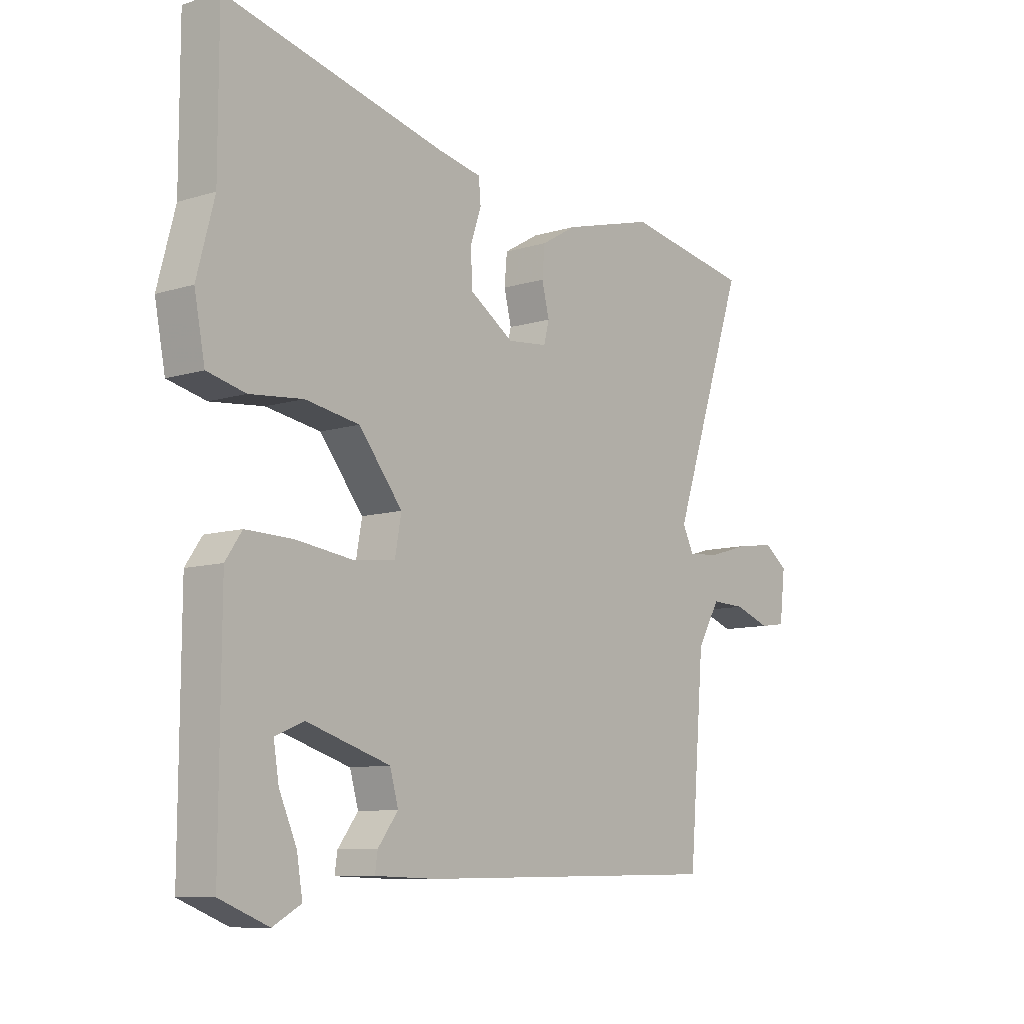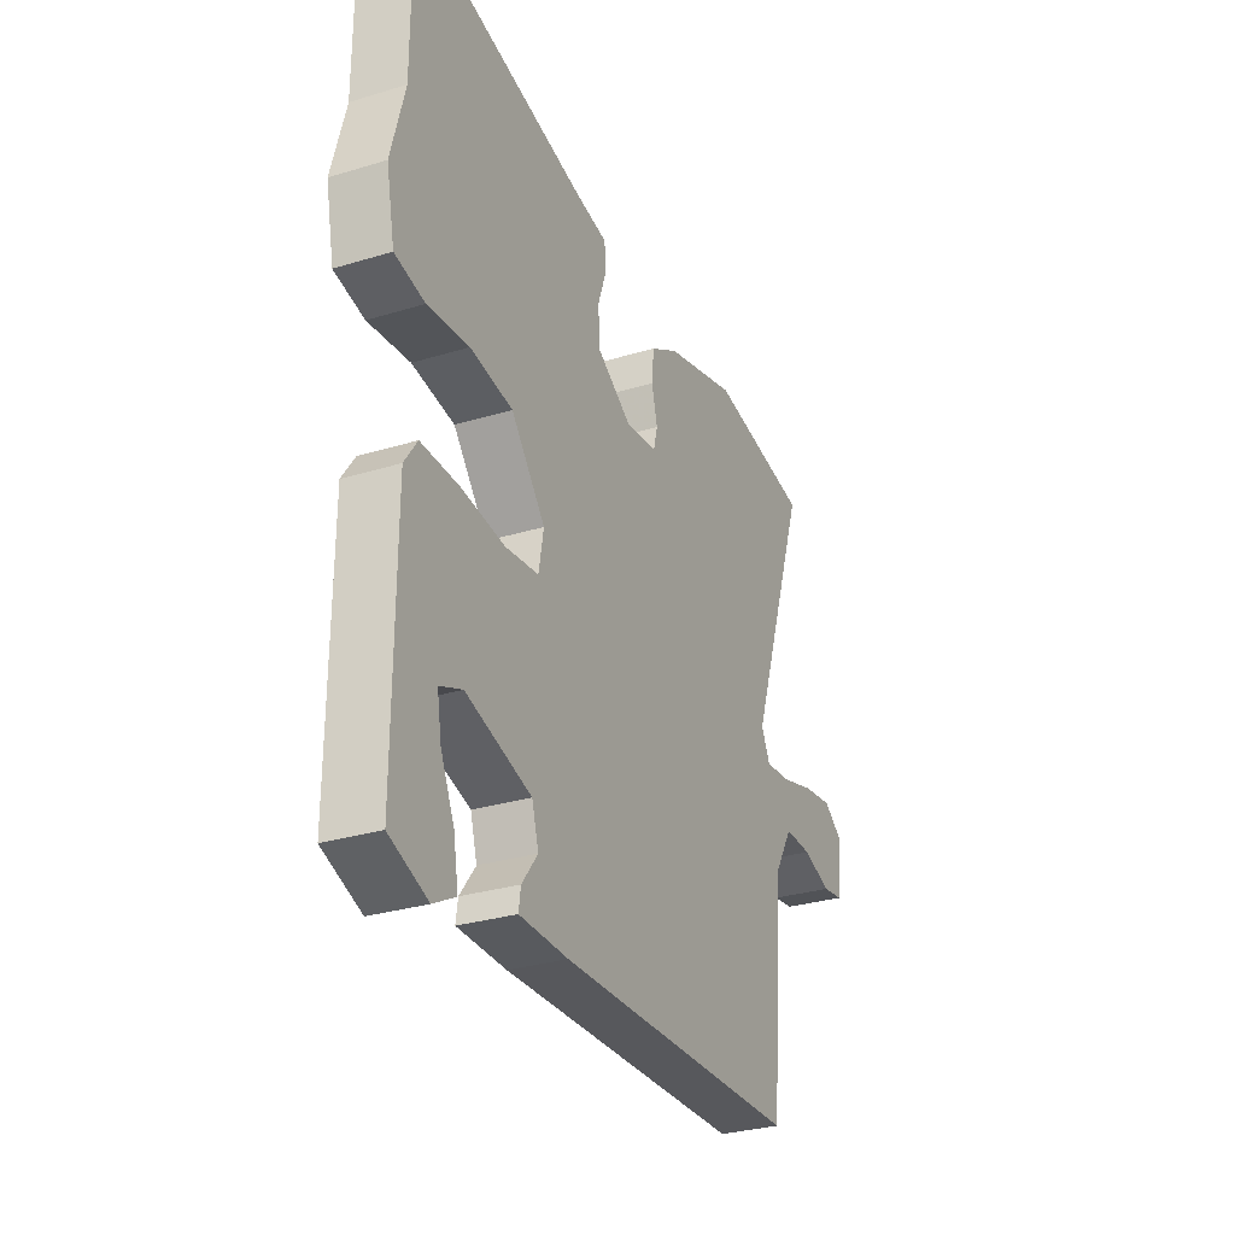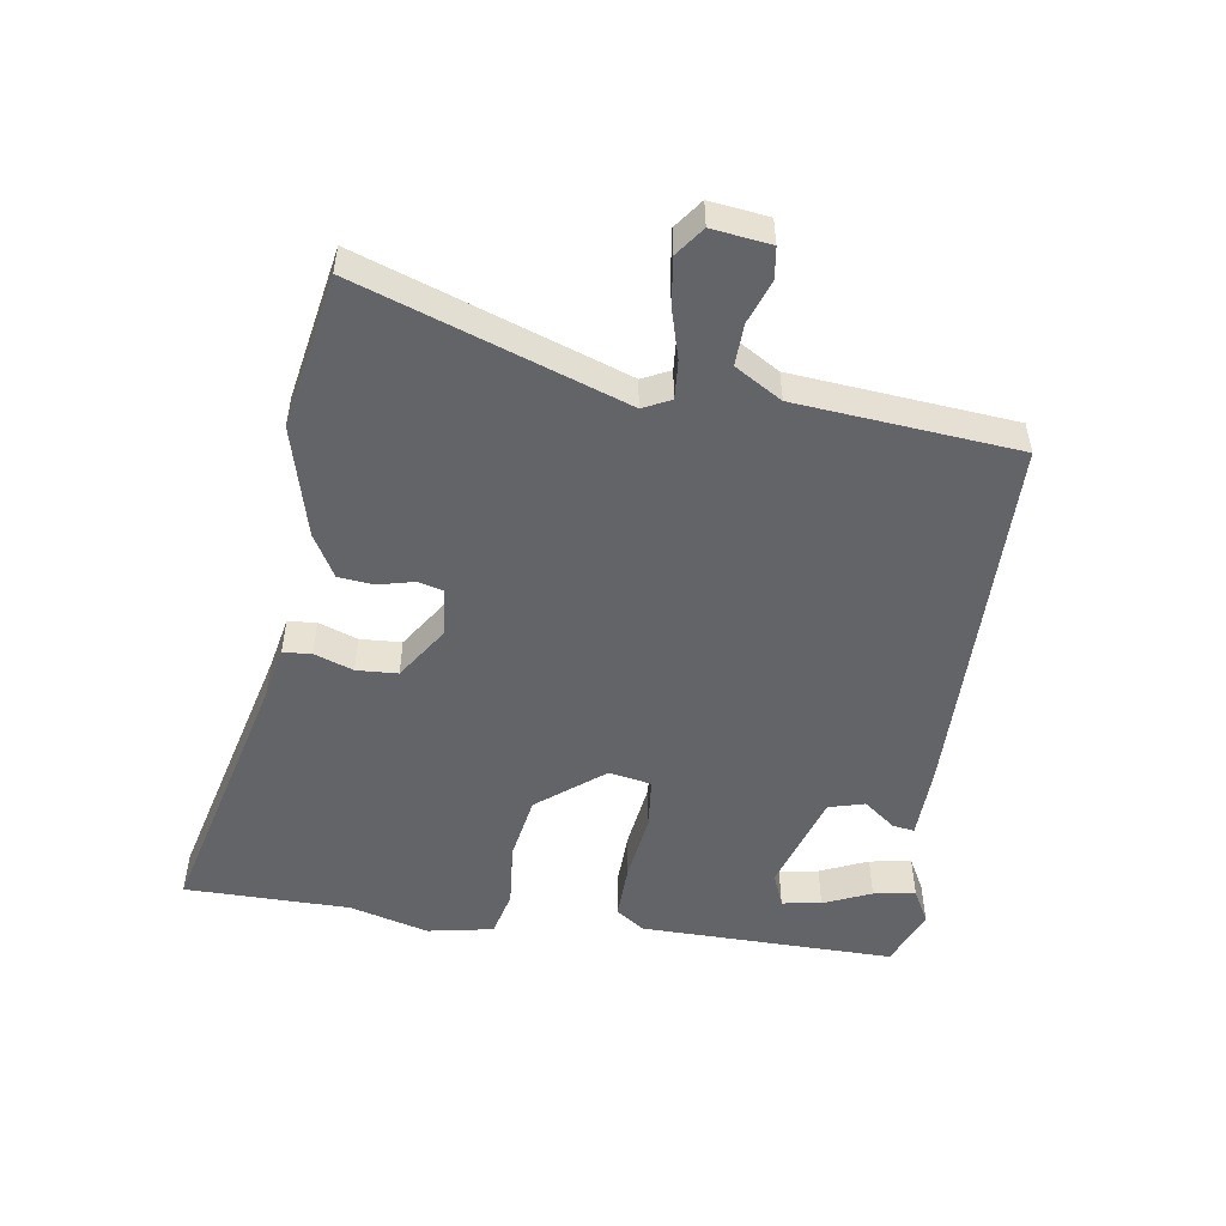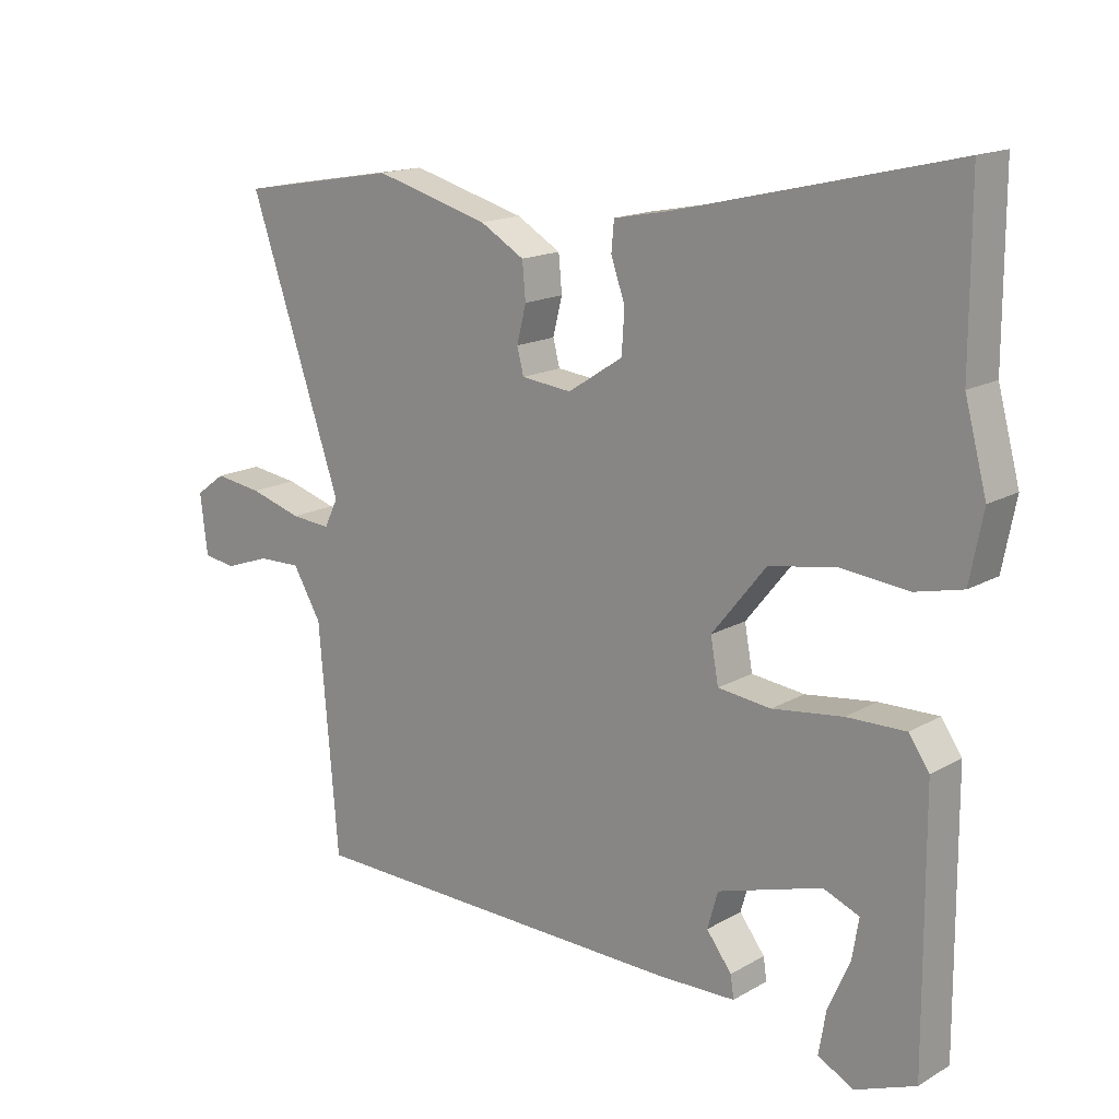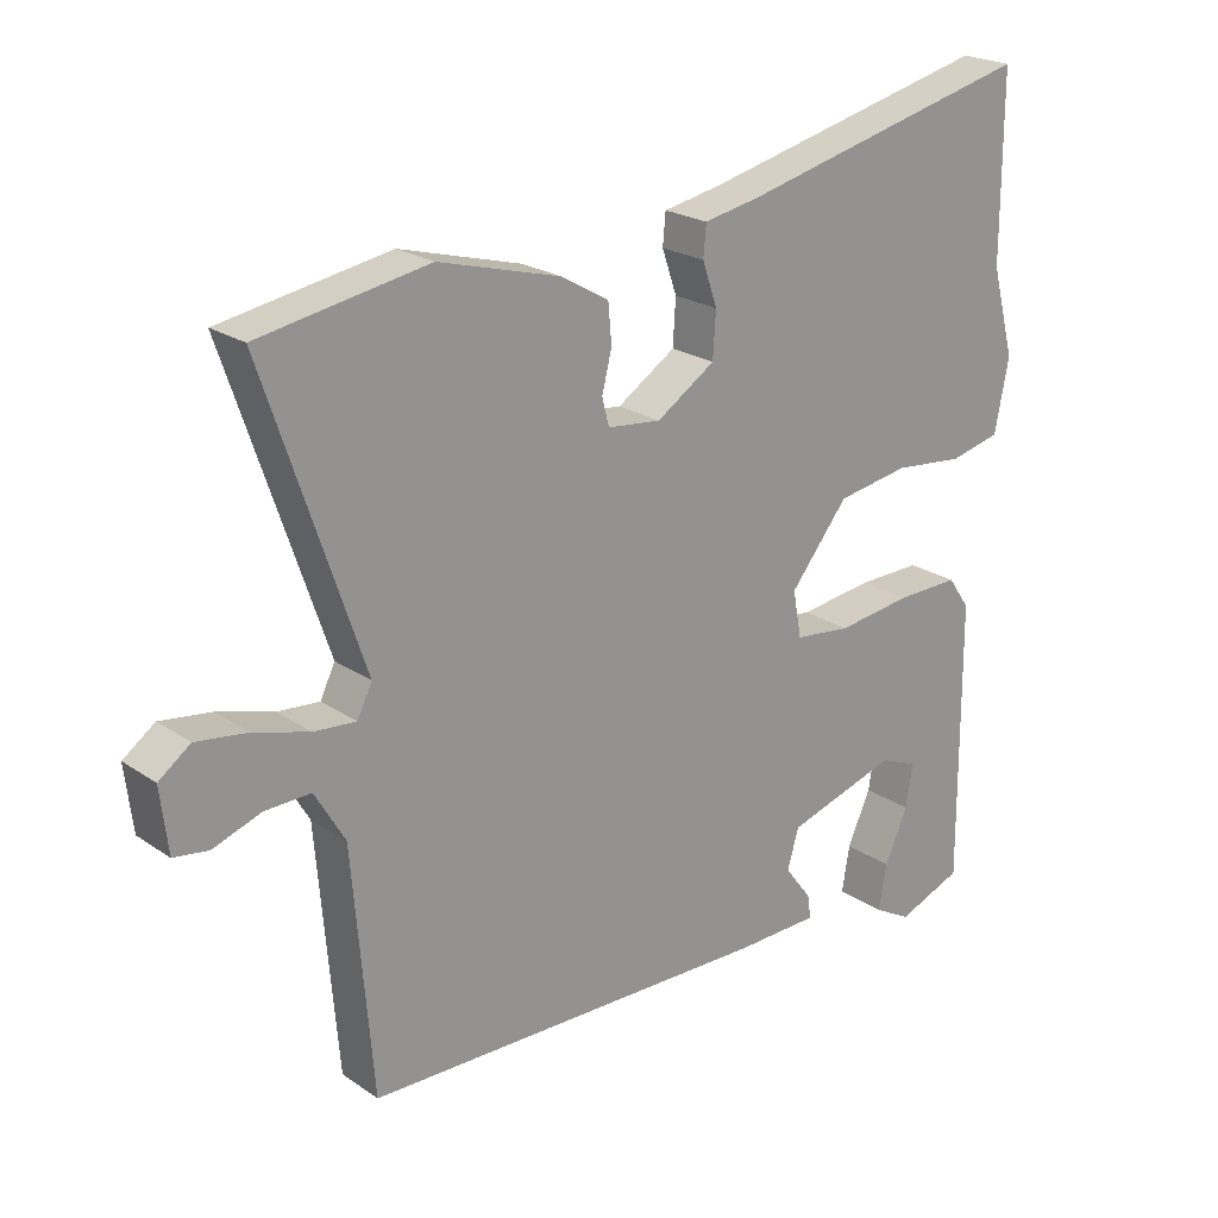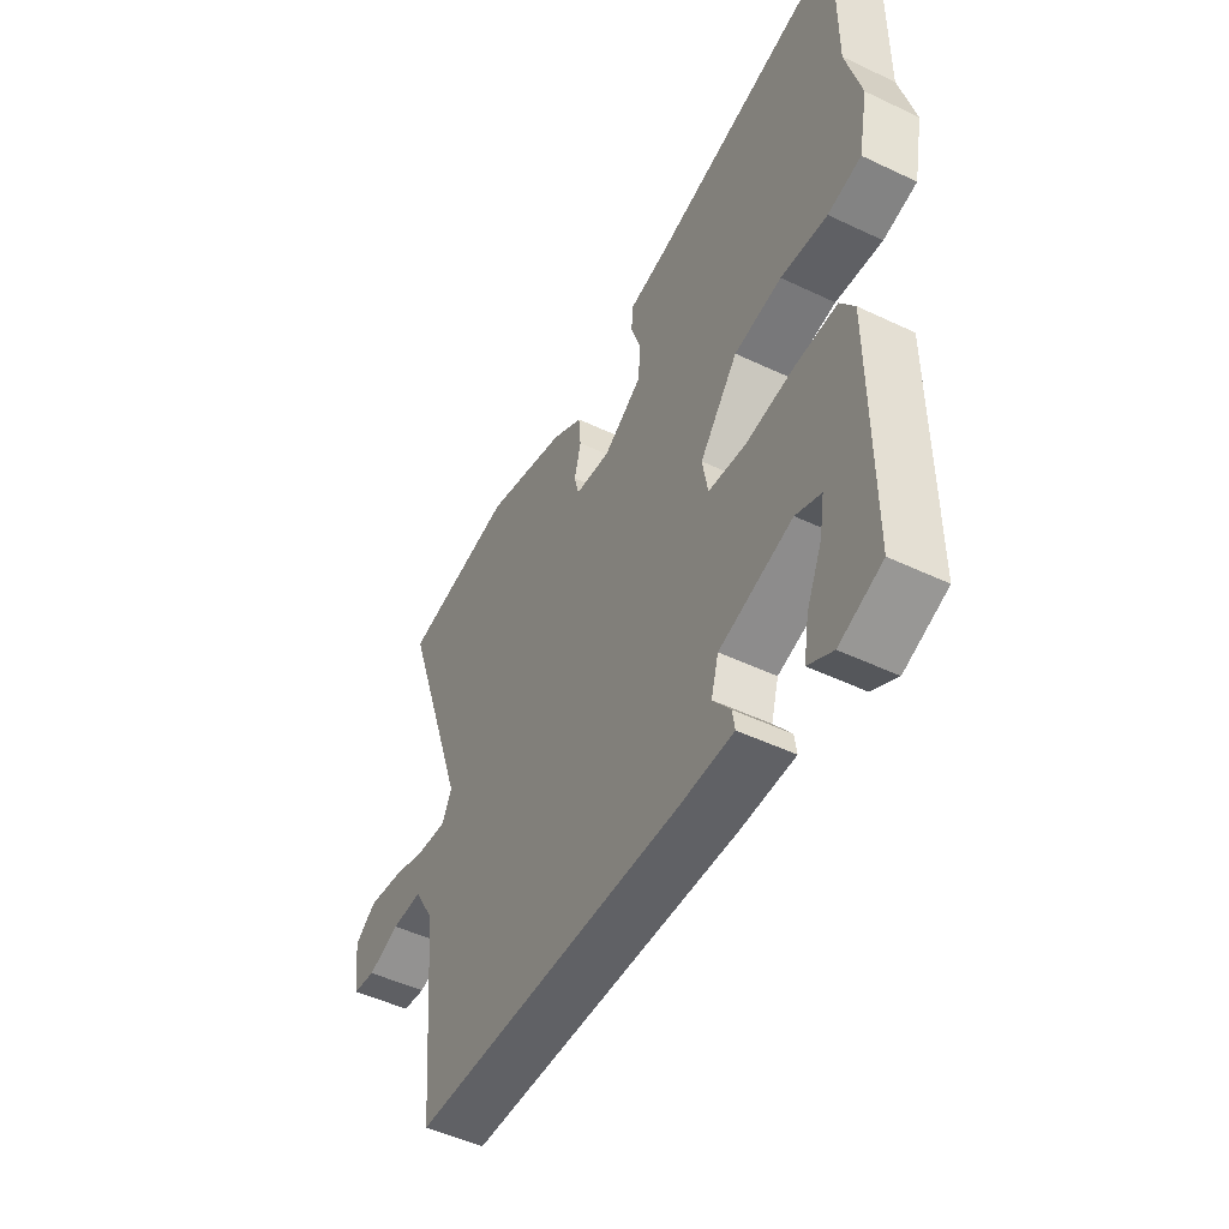
<metadata>
{"format":"obj","ext":"obj","renderer":"f3d","projection":"perspective","resolution":1024,"background":"white","views":[{"elev":-9.3,"azim":-50.8,"up":"+Z"},{"elev":-29.6,"azim":-65.8,"up":"+Z"},{"elev":-51.2,"azim":81.0,"up":"+Y"},{"elev":16.0,"azim":-139.6,"up":"+Z"},{"elev":22.1,"azim":139.5,"up":"+Z"},{"elev":-48.8,"azim":-117.9,"up":"+Z"}]}
</metadata>
<code>
v -0.477 0.07 -0.494
v -0.475 0.07 -0.098
v -0.444 0.07 -0.053
v -0.355 0.07 -0.055
v -0.249 0.07 -0.069
v -0.169 0.07 -0.06
v -0.157 0.07 0.006
v -0.239 0.07 0.108
v -0.341 0.07 0.125
v -0.441 0.07 0.115
v -0.513 0.07 0.132
v -0.533 0.07 0.234
v -0.5 0.07 0.358
v -0.5 0.07 0.615
v -0.083 0.07 0.515
v -0.001 0.07 0.499
v 0.003 0.07 0.455
v -0.018 0.07 0.394
v -0.014 0.07 0.33
v 0.069 0.07 0.276
v 0.145 0.07 0.284
v 0.155 0.07 0.323
v 0.141 0.07 0.379
v 0.146 0.07 0.434
v 0.213 0.07 0.473
v 0.386 0.07 0.52
v 0.626 0.07 0.478
v 0.486 0.07 0.067
v 0.507 0.07 0.024
v 0.567 0.07 0.029
v 0.646 0.07 0.052
v 0.718 0.07 0.062
v 0.763 0.07 0.029
v 0.752 0.07 -0.062
v 0.703 0.07 -0.069
v 0.635 0.07 -0.045
v 0.57 0.07 -0.043
v 0.527 0.07 -0.116
v 0.498 0.07 -0.459
v -0.085 0.07 -0.47
v -0.202 0.07 -0.467
v -0.197 0.07 -0.433
v -0.159 0.07 -0.383
v -0.175 0.07 -0.327
v -0.332 0.07 -0.279
v -0.386 0.07 -0.301
v -0.376 0.07 -0.362
v -0.343 0.07 -0.436
v -0.332 0.07 -0.501
v -0.385 0.07 -0.53
v -0.477 0 -0.494
v -0.475 0 -0.098
v -0.444 0 -0.053
v -0.355 0 -0.055
v -0.249 0 -0.069
v -0.169 0 -0.06
v -0.157 0 0.006
v -0.239 0 0.108
v -0.341 0 0.125
v -0.441 0 0.115
v -0.513 0 0.132
v -0.533 0 0.234
v -0.5 0 0.358
v -0.5 0 0.615
v -0.083 0 0.515
v -0.001 0 0.499
v 0.003 0 0.455
v -0.018 0 0.394
v -0.014 0 0.33
v 0.069 0 0.276
v 0.145 0 0.284
v 0.155 0 0.323
v 0.141 0 0.379
v 0.146 0 0.434
v 0.213 0 0.473
v 0.386 0 0.52
v 0.626 0 0.478
v 0.486 0 0.067
v 0.507 0 0.024
v 0.567 0 0.029
v 0.646 0 0.052
v 0.718 0 0.062
v 0.763 0 0.029
v 0.752 0 -0.062
v 0.703 0 -0.069
v 0.635 0 -0.045
v 0.57 0 -0.043
v 0.527 0 -0.116
v 0.498 0 -0.459
v -0.085 0 -0.47
v -0.202 0 -0.467
v -0.197 0 -0.433
v -0.159 0 -0.383
v -0.175 0 -0.327
v -0.332 0 -0.279
v -0.386 0 -0.301
v -0.376 0 -0.362
v -0.343 0 -0.436
v -0.332 0 -0.501
v -0.385 0 -0.53
f 49 50 1
f 48 49 1
f 47 48 1
f 1 2 3
f 47 1 3
f 46 47 3
f 3 4 5
f 46 3 5
f 45 46 5
f 44 45 5 6
f 43 44 6 7
f 41 42 43
f 40 41 43
f 39 40 43
f 38 39 43
f 37 38 43 7
f 36 37 7 8
f 34 35 36
f 33 34 36
f 32 33 36
f 31 32 36
f 30 31 36
f 29 30 36
f 29 36 8
f 28 29 8 9
f 26 27 28
f 25 26 28
f 24 25 28
f 23 24 28
f 22 23 28
f 21 22 28
f 20 21 28 9
f 11 12 13
f 10 11 13
f 9 10 13
f 20 9 13
f 19 20 13
f 13 14 15
f 19 13 15
f 18 19 15
f 15 16 17 18
f 51 100 99
f 51 99 98
f 51 98 97
f 53 52 51
f 53 51 97
f 53 97 96
f 55 54 53
f 55 53 96
f 55 96 95
f 56 55 95 94
f 57 56 94 93
f 93 92 91
f 93 91 90
f 93 90 89
f 93 89 88
f 57 93 88 87
f 58 57 87 86
f 86 85 84
f 86 84 83
f 86 83 82
f 86 82 81
f 86 81 80
f 86 80 79
f 58 86 79
f 59 58 79 78
f 78 77 76
f 78 76 75
f 78 75 74
f 78 74 73
f 78 73 72
f 78 72 71
f 59 78 71 70
f 63 62 61
f 63 61 60
f 63 60 59
f 63 59 70
f 63 70 69
f 65 64 63
f 65 63 69
f 65 69 68
f 68 67 66 65
f 1 51 52 2
f 2 52 53 3
f 3 53 54 4
f 4 54 55 5
f 5 55 56 6
f 6 56 57 7
f 7 57 58 8
f 8 58 59 9
f 9 59 60 10
f 10 60 61 11
f 11 61 62 12
f 12 62 63 13
f 13 63 64 14
f 14 64 65 15
f 15 65 66 16
f 16 66 67 17
f 17 67 68 18
f 18 68 69 19
f 19 69 70 20
f 20 70 71 21
f 21 71 72 22
f 22 72 73 23
f 23 73 74 24
f 24 74 75 25
f 25 75 76 26
f 26 76 77 27
f 27 77 78 28
f 28 78 79 29
f 29 79 80 30
f 30 80 81 31
f 31 81 82 32
f 32 82 83 33
f 33 83 84 34
f 34 84 85 35
f 35 85 86 36
f 36 86 87 37
f 37 87 88 38
f 38 88 89 39
f 39 89 90 40
f 40 90 91 41
f 41 91 92 42
f 42 92 93 43
f 43 93 94 44
f 44 94 95 45
f 45 95 96 46
f 46 96 97 47
f 47 97 98 48
f 48 98 99 49
f 49 99 100 50
f 50 100 51 1

</code>
